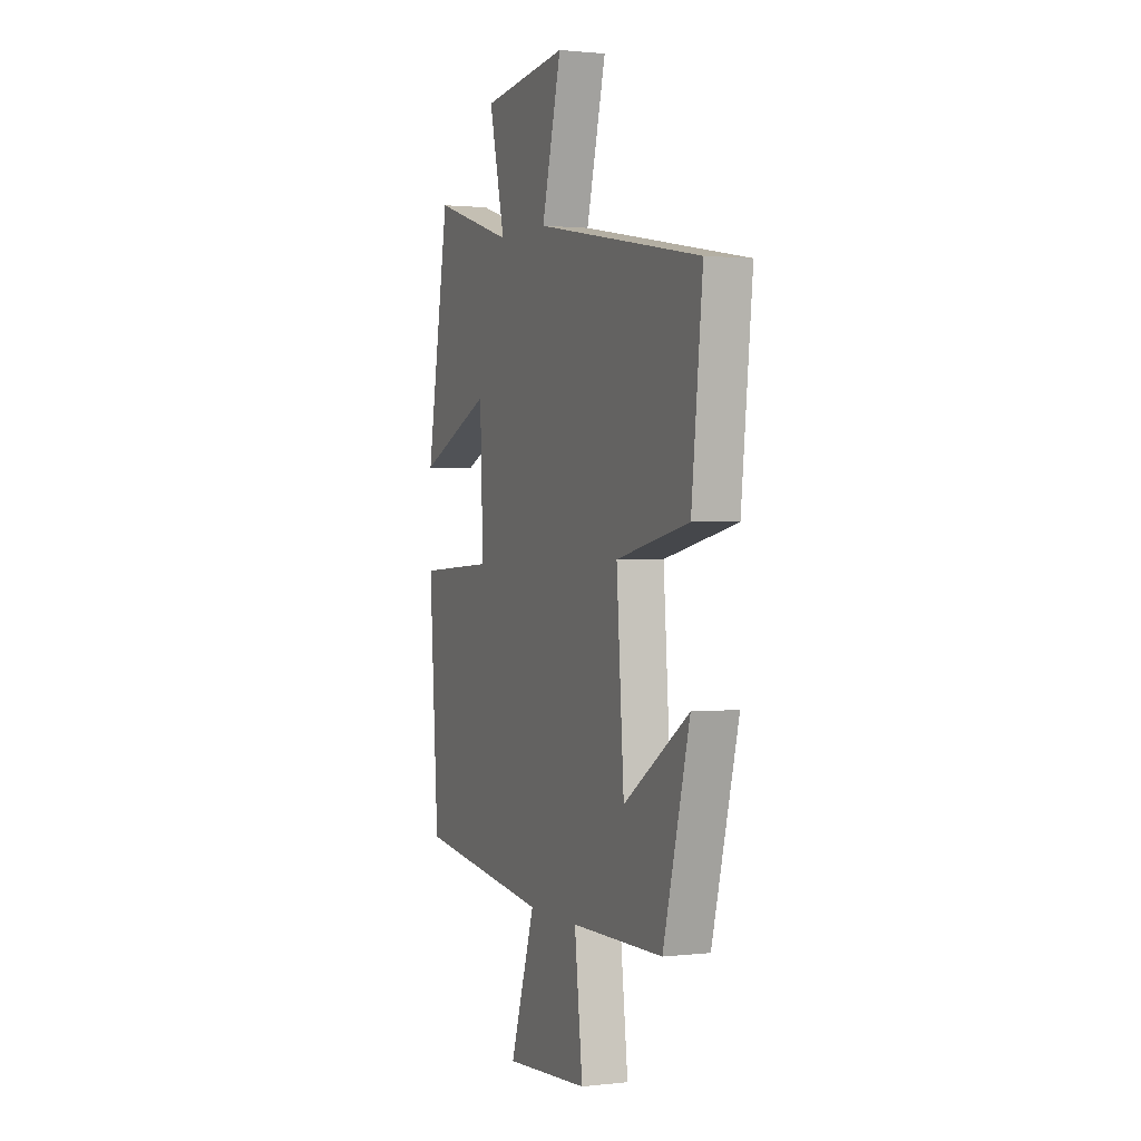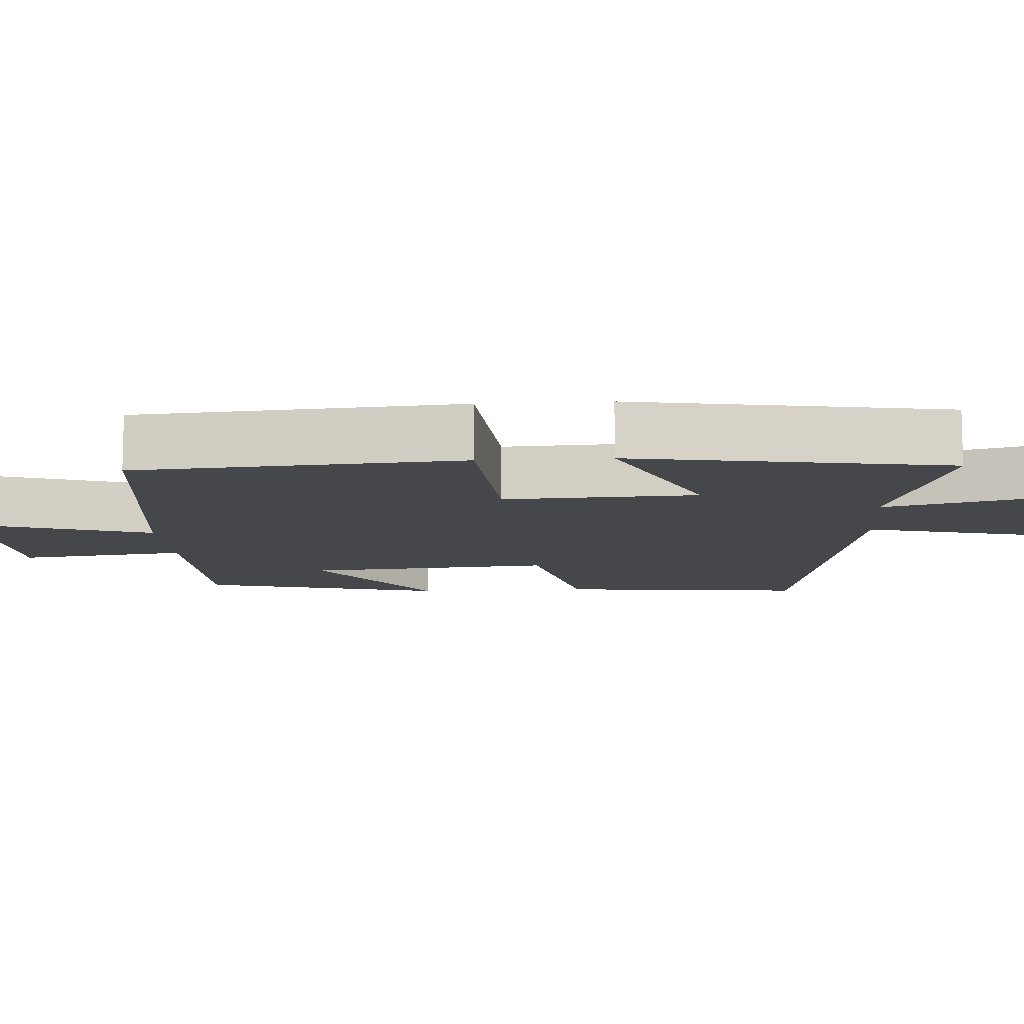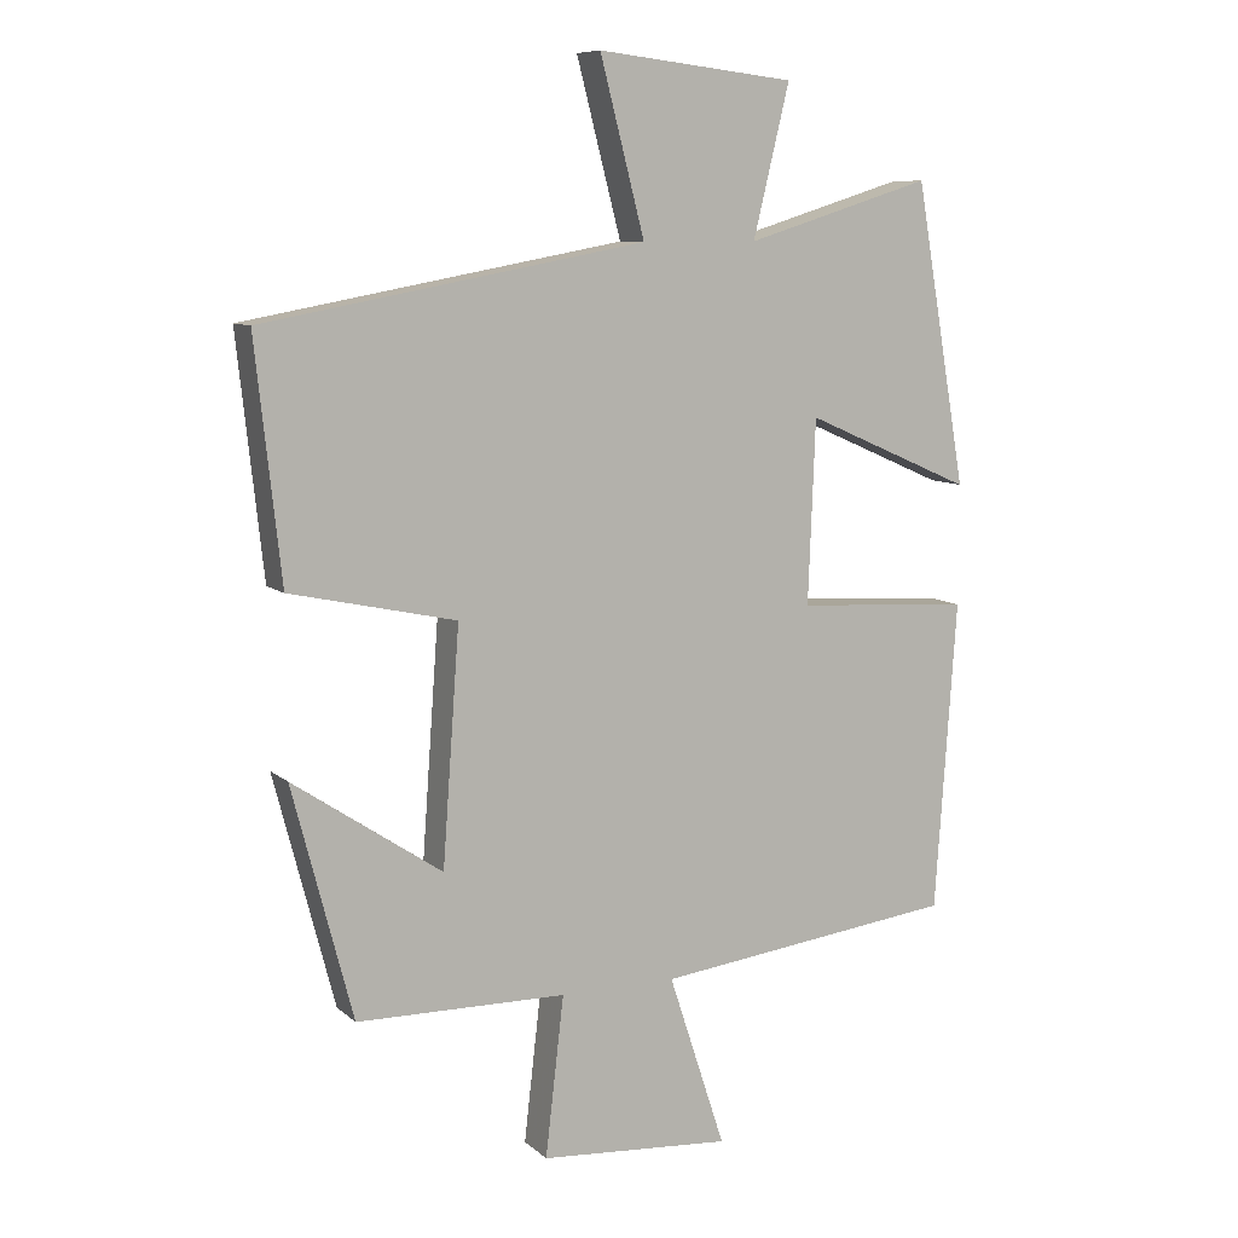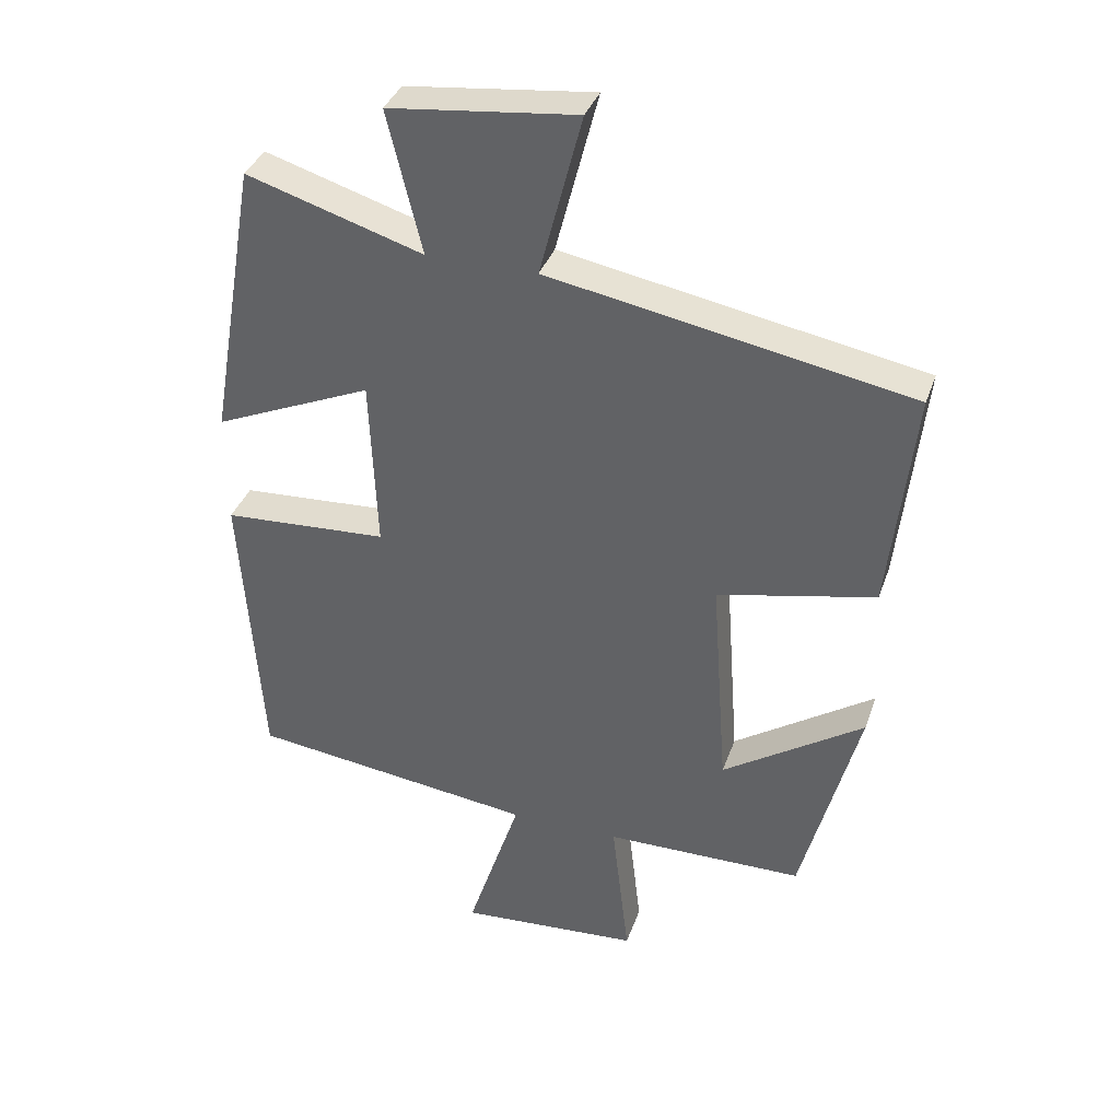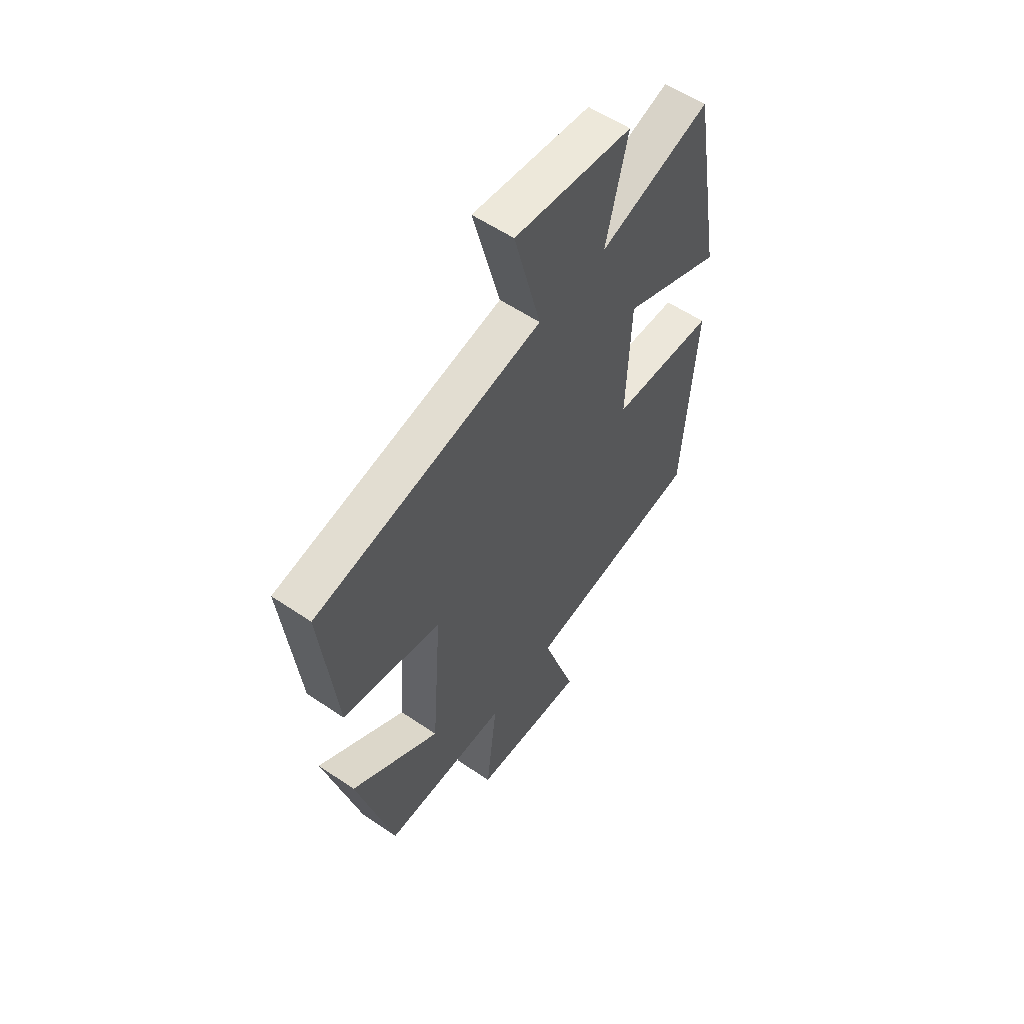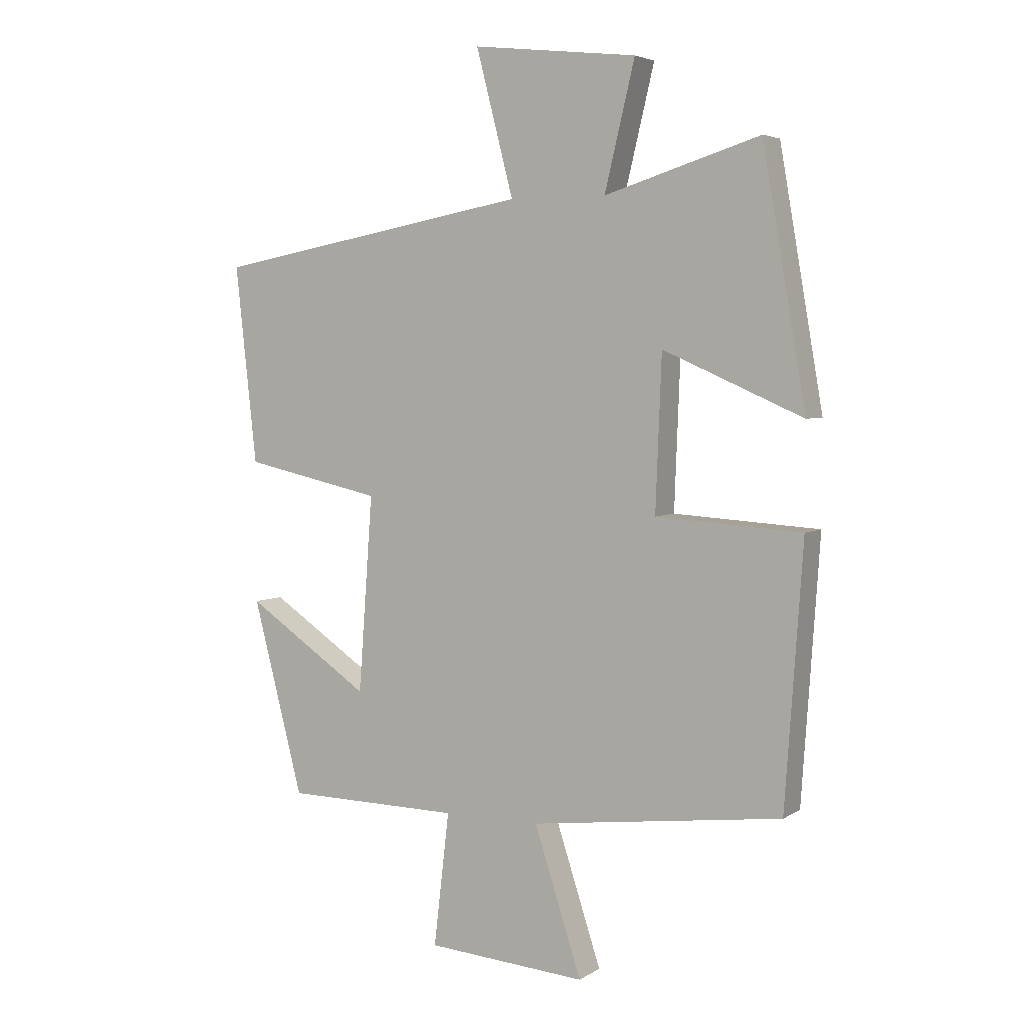
<metadata>
{"format":"obj","ext":"obj","renderer":"f3d","projection":"perspective","resolution":1024,"background":"white","views":[{"elev":1.2,"azim":67.5,"up":"+Z"},{"elev":-10.8,"azim":-86.0,"up":"+Y"},{"elev":8.9,"azim":153.7,"up":"+Z"},{"elev":36.6,"azim":18.2,"up":"+Z"},{"elev":56.7,"azim":125.4,"up":"+Z"},{"elev":4.3,"azim":-151.2,"up":"+Z"}]}
</metadata>
<code>
v -0.427 0.07 0.581
v -0.165 0.07 0.5
v -0.216 0.07 0.711
v 0.062 0.07 0.743
v -0.001 0.07 0.5
v 0.536 0.07 0.402
v 0.5 0.07 0.07
v 0.266 0.07 0.019
v 0.29 0.07 -0.311
v 0.5 0.07 -0.17
v 0.415 0.07 -0.496
v 0.119 0.07 -0.5
v 0.145 0.07 -0.725
v -0.125 0.07 -0.745
v -0.045 0.07 -0.5
v -0.47 0.07 -0.447
v -0.5 0.07 -0.011
v -0.254 0.07 0.004
v -0.264 0.07 0.262
v -0.5 0.07 0.159
v -0.427 0 0.581
v -0.165 0 0.5
v -0.216 0 0.711
v 0.062 0 0.743
v -0.001 0 0.5
v 0.536 0 0.402
v 0.5 0 0.07
v 0.266 0 0.019
v 0.29 0 -0.311
v 0.5 0 -0.17
v 0.415 0 -0.496
v 0.119 0 -0.5
v 0.145 0 -0.725
v -0.125 0 -0.745
v -0.045 0 -0.5
v -0.47 0 -0.447
v -0.5 0 -0.011
v -0.254 0 0.004
v -0.264 0 0.262
v -0.5 0 0.159
f 19 20 1 2
f 18 19 2
f 15 16 17 18
f 15 18 2
f 12 13 14 15
f 12 15 2
f 9 10 11 12
f 12 2 3
f 9 12 3
f 8 9 3
f 5 6 7 8
f 5 8 3
f 3 4 5
f 22 21 40 39
f 22 39 38
f 38 37 36 35
f 22 38 35
f 35 34 33 32
f 22 35 32
f 32 31 30 29
f 23 22 32
f 23 32 29
f 23 29 28
f 28 27 26 25
f 23 28 25
f 25 24 23
f 1 21 22 2
f 2 22 23 3
f 3 23 24 4
f 4 24 25 5
f 5 25 26 6
f 6 26 27 7
f 7 27 28 8
f 8 28 29 9
f 9 29 30 10
f 10 30 31 11
f 11 31 32 12
f 12 32 33 13
f 13 33 34 14
f 14 34 35 15
f 15 35 36 16
f 16 36 37 17
f 17 37 38 18
f 18 38 39 19
f 19 39 40 20
f 20 40 21 1

</code>
